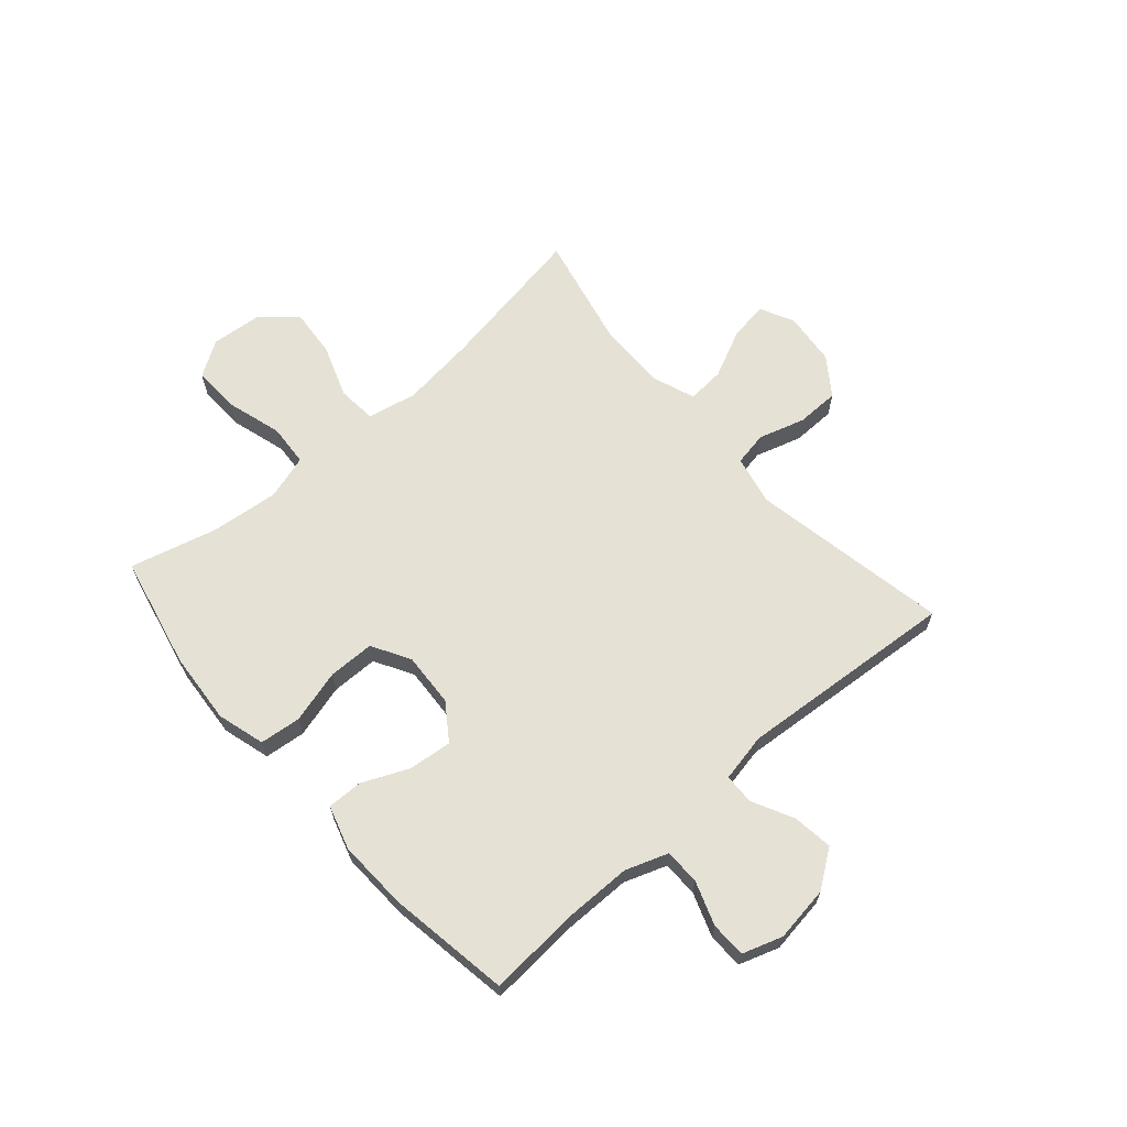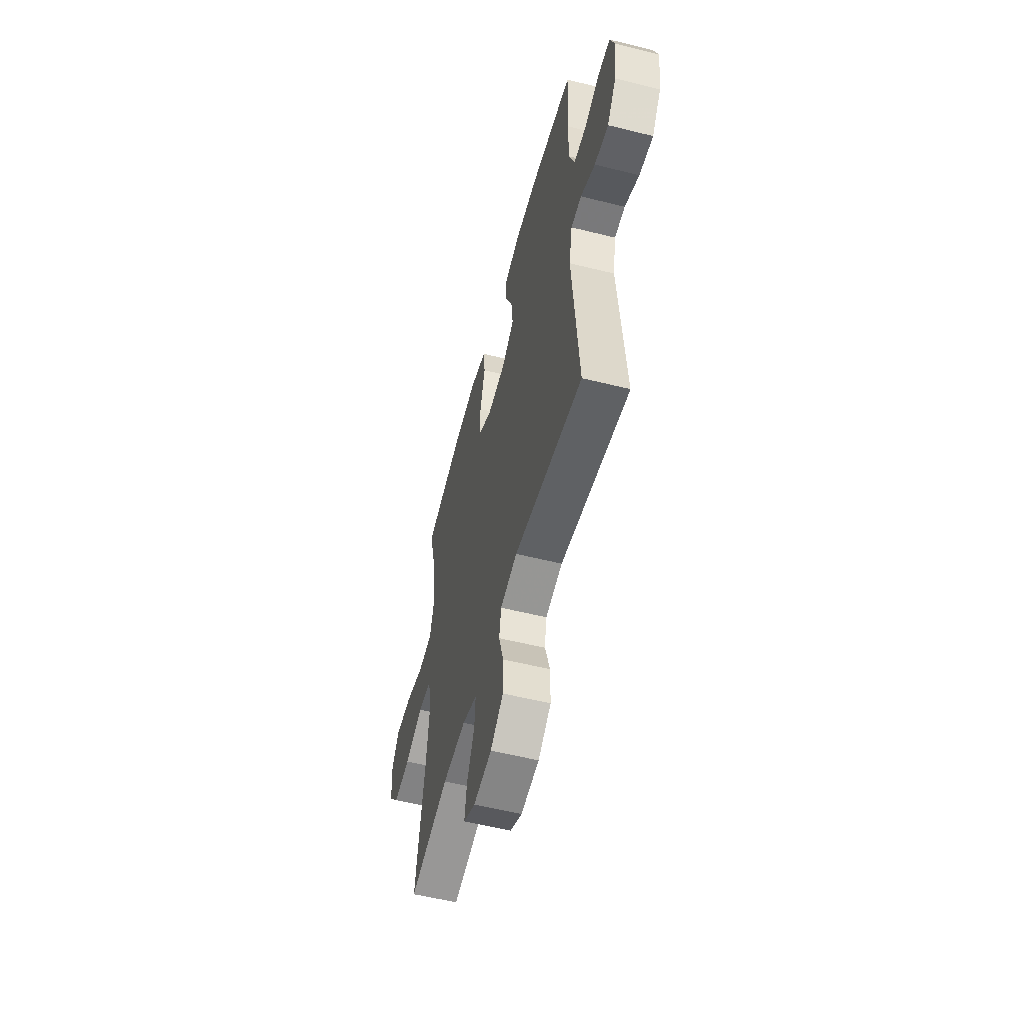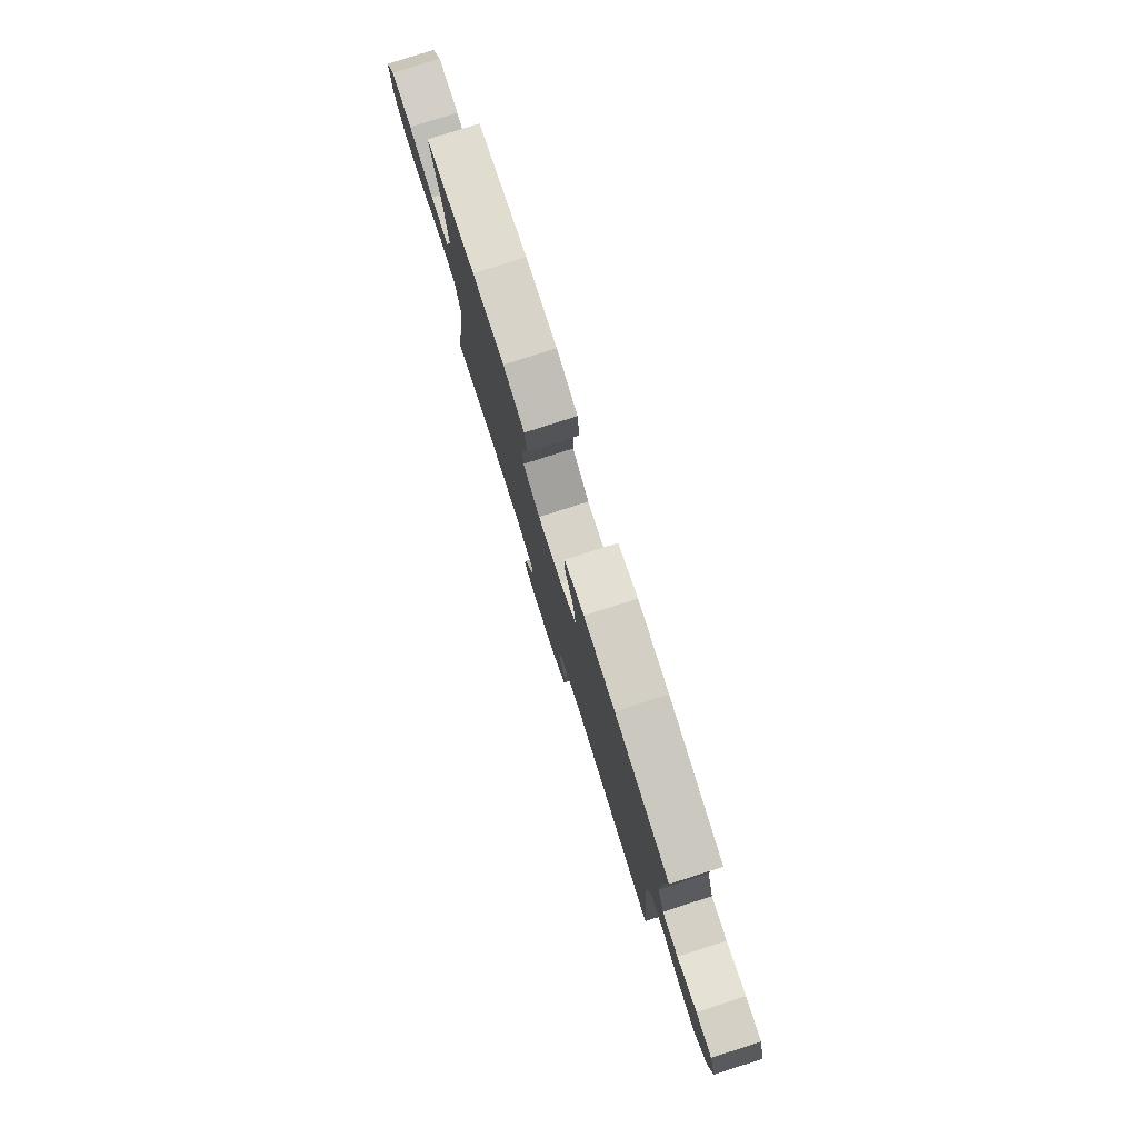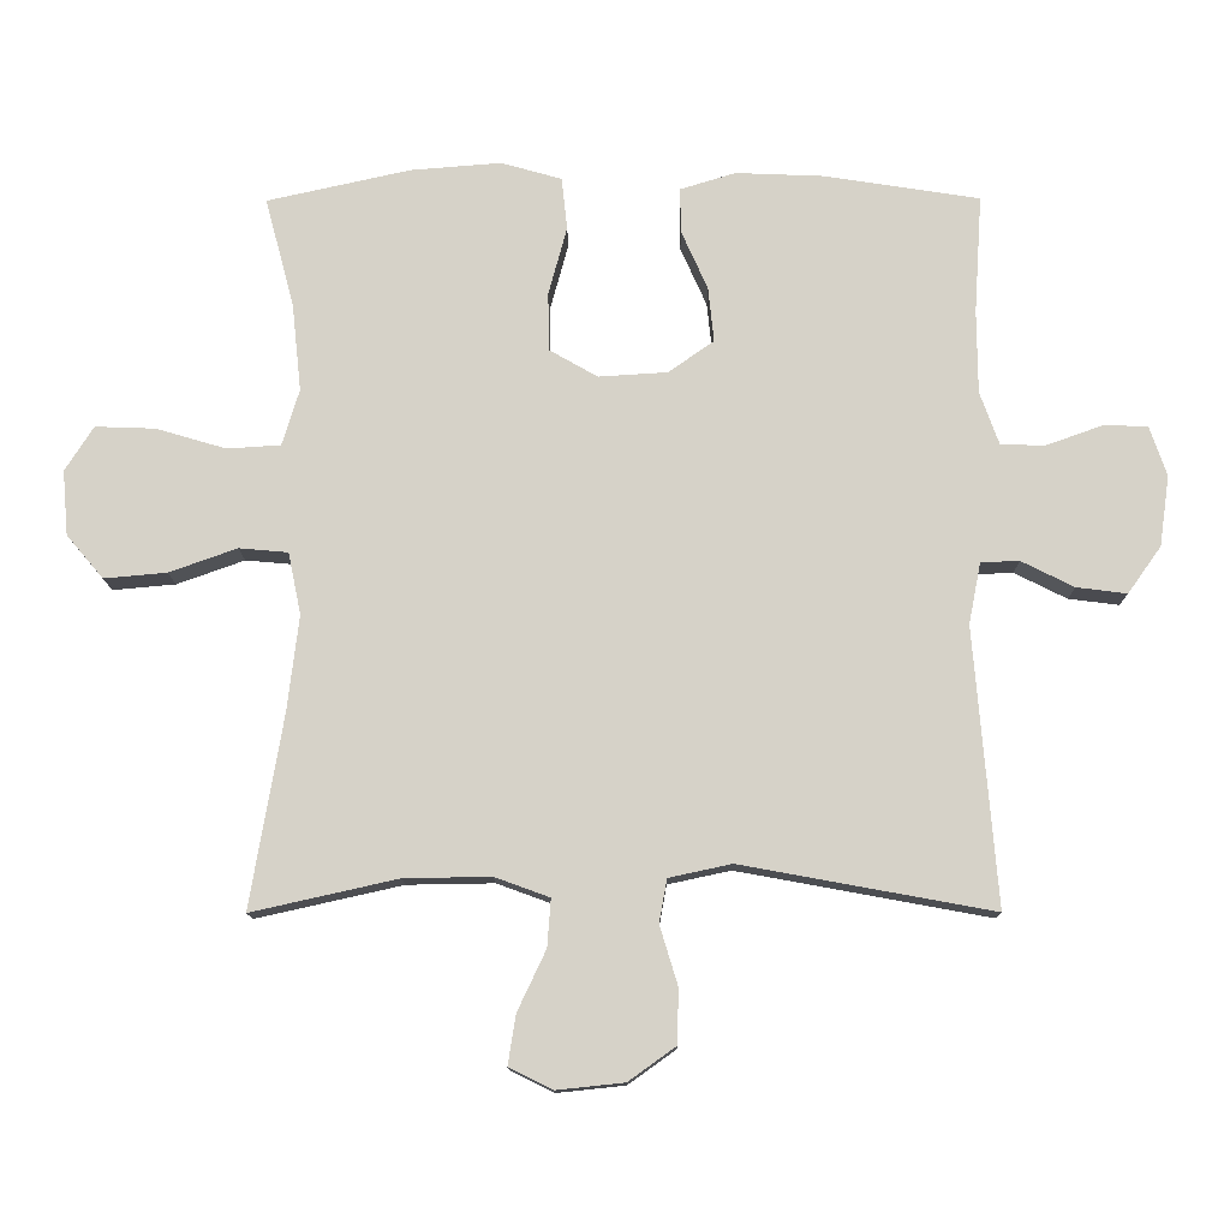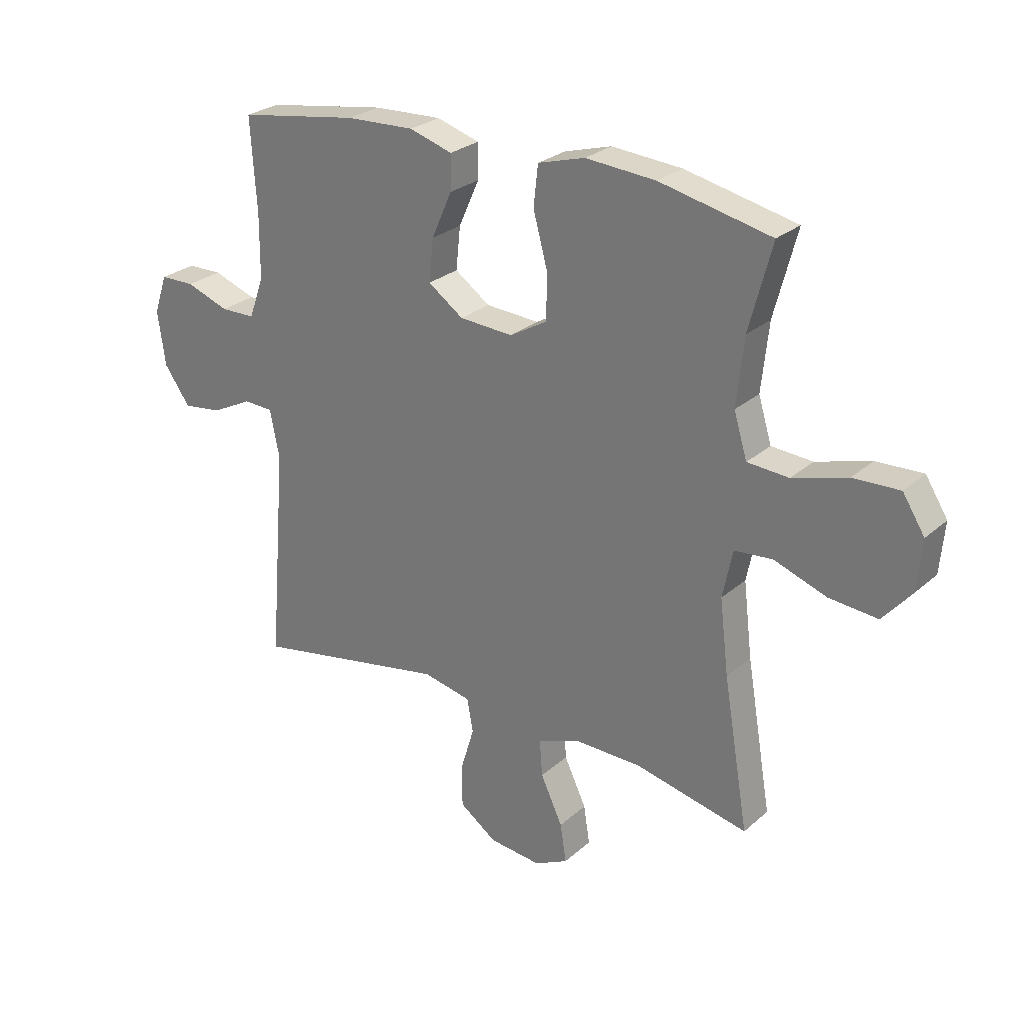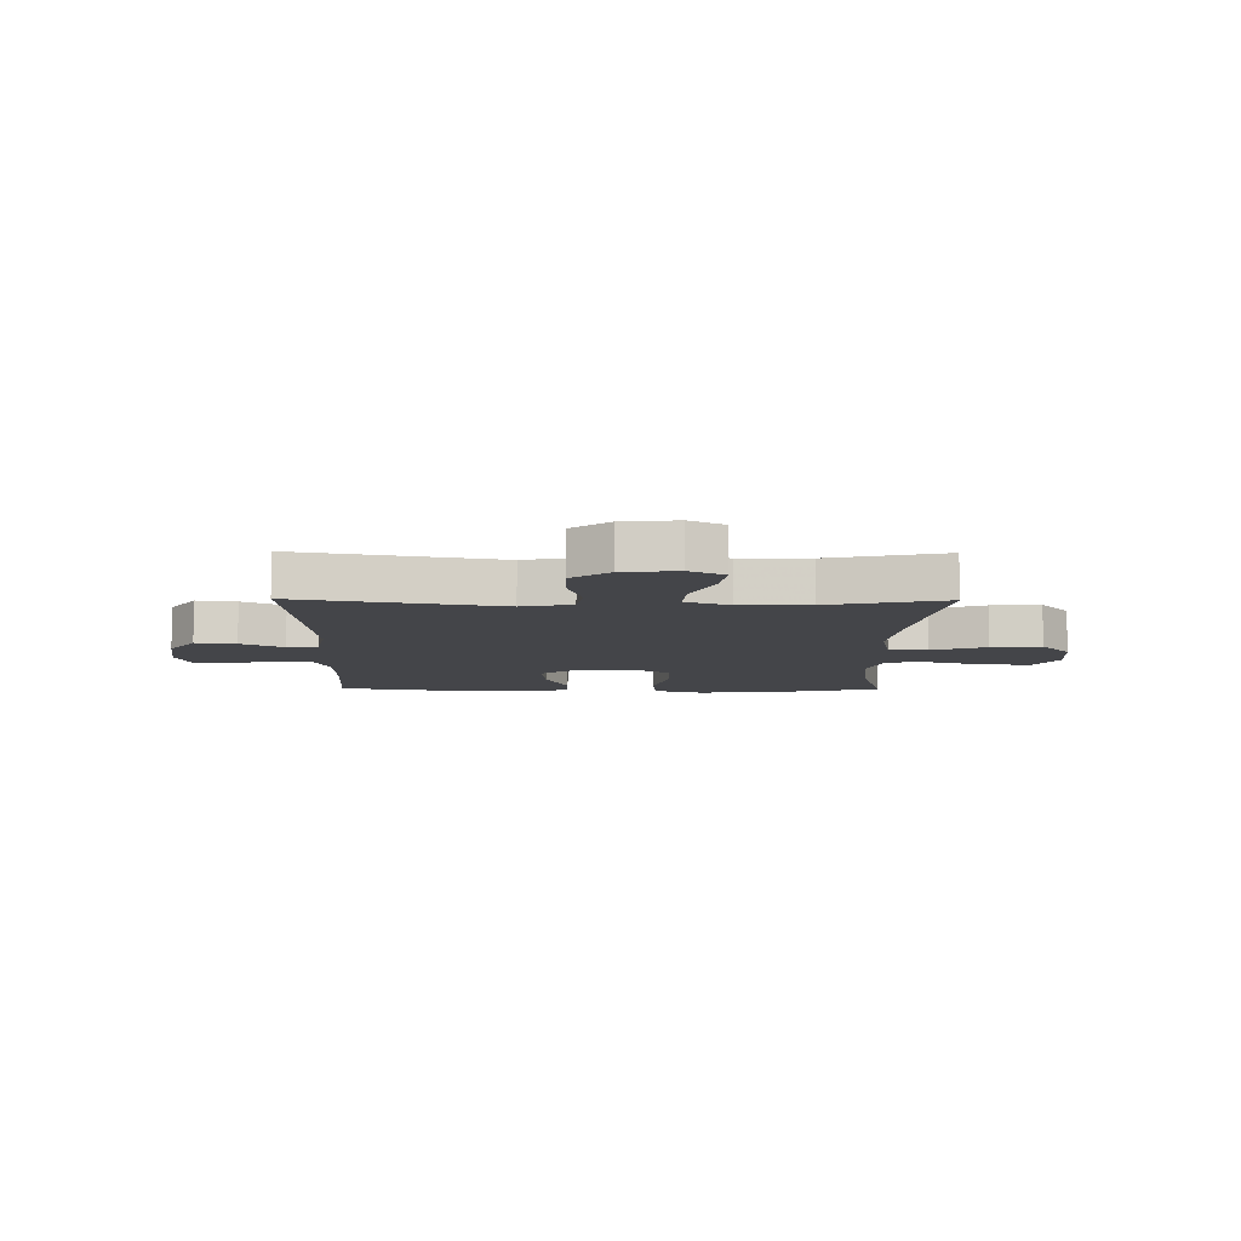
<metadata>
{"format":"obj","ext":"obj","renderer":"f3d","projection":"perspective","resolution":1024,"background":"white","views":[{"elev":65.0,"azim":48.7,"up":"+Y"},{"elev":-55.7,"azim":75.3,"up":"+Z"},{"elev":79.7,"azim":72.3,"up":"+Z"},{"elev":-12.6,"azim":0.5,"up":"+Z"},{"elev":26.4,"azim":-143.4,"up":"+Z"},{"elev":-9.1,"azim":179.3,"up":"+Y"}]}
</metadata>
<code>
v -0.5 0.07 -0.5
v -0.454 0.07 -0.229
v -0.438 0.07 -0.095
v -0.456 0.07 -0.008
v -0.525 0.07 -0.002
v -0.62 0.07 -0.036
v -0.708 0.07 -0.044
v -0.76 0.07 0.017
v -0.768 0.07 0.108
v -0.728 0.07 0.171
v -0.644 0.07 0.168
v -0.545 0.07 0.139
v -0.47 0.07 0.144
v -0.446 0.07 0.223
v -0.459 0.07 0.345
v -0.5 0.07 0.5
v -0.298 0.07 0.545
v -0.171 0.07 0.555
v -0.086 0.07 0.531
v -0.078 0.07 0.458
v -0.104 0.07 0.362
v -0.103 0.07 0.28
v -0.035 0.07 0.241
v 0.062 0.07 0.247
v 0.126 0.07 0.292
v 0.118 0.07 0.369
v 0.081 0.07 0.452
v 0.08 0.07 0.515
v 0.158 0.07 0.539
v 0.282 0.07 0.534
v 0.5 0.07 0.5
v 0.489 0.07 0.334
v 0.49 0.07 0.217
v 0.517 0.07 0.142
v 0.58 0.07 0.141
v 0.658 0.07 0.169
v 0.721 0.07 0.168
v 0.745 0.07 0.097
v 0.731 0.07 -0.002
v 0.684 0.07 -0.068
v 0.613 0.07 -0.059
v 0.539 0.07 -0.022
v 0.485 0.07 -0.024
v 0.468 0.07 -0.11
v 0.5 0.07 -0.5
v 0.146 0.07 -0.435
v 0.058 0.07 -0.454
v 0.047 0.07 -0.515
v 0.072 0.07 -0.597
v 0.071 0.07 -0.674
v 0.004 0.07 -0.722
v -0.091 0.07 -0.732
v -0.152 0.07 -0.702
v -0.141 0.07 -0.632
v -0.101 0.07 -0.547
v -0.096 0.07 -0.48
v -0.173 0.07 -0.452
v -0.295 0.07 -0.454
v -0.5 0 -0.5
v -0.454 0 -0.229
v -0.438 0 -0.095
v -0.456 0 -0.008
v -0.525 0 -0.002
v -0.62 0 -0.036
v -0.708 0 -0.044
v -0.76 0 0.017
v -0.768 0 0.108
v -0.728 0 0.171
v -0.644 0 0.168
v -0.545 0 0.139
v -0.47 0 0.144
v -0.446 0 0.223
v -0.459 0 0.345
v -0.5 0 0.5
v -0.298 0 0.545
v -0.171 0 0.555
v -0.086 0 0.531
v -0.078 0 0.458
v -0.104 0 0.362
v -0.103 0 0.28
v -0.035 0 0.241
v 0.062 0 0.247
v 0.126 0 0.292
v 0.118 0 0.369
v 0.081 0 0.452
v 0.08 0 0.515
v 0.158 0 0.539
v 0.282 0 0.534
v 0.5 0 0.5
v 0.489 0 0.334
v 0.49 0 0.217
v 0.517 0 0.142
v 0.58 0 0.141
v 0.658 0 0.169
v 0.721 0 0.168
v 0.745 0 0.097
v 0.731 0 -0.002
v 0.684 0 -0.068
v 0.613 0 -0.059
v 0.539 0 -0.022
v 0.485 0 -0.024
v 0.468 0 -0.11
v 0.5 0 -0.5
v 0.146 0 -0.435
v 0.058 0 -0.454
v 0.047 0 -0.515
v 0.072 0 -0.597
v 0.071 0 -0.674
v 0.004 0 -0.722
v -0.091 0 -0.732
v -0.152 0 -0.702
v -0.141 0 -0.632
v -0.101 0 -0.547
v -0.096 0 -0.48
v -0.173 0 -0.452
v -0.295 0 -0.454
f 52 53 54 55
f 52 55 56
f 51 52 56
f 48 49 50 51
f 47 48 51 56
f 46 47 56 57
f 44 45 46
f 43 44 46 57
f 39 40 41 42
f 39 42 43
f 38 39 43
f 35 36 37 38
f 34 35 38 43
f 33 34 43 57
f 29 30 31 32
f 26 27 28 29
f 25 26 29 32
f 24 25 32 33
f 18 19 20 21
f 18 21 22
f 15 16 17 18
f 14 15 18 22
f 13 14 22 23
f 9 10 11 12
f 9 12 13
f 8 9 13
f 5 6 7 8
f 5 8 13 23
f 58 1 2
f 58 2 3
f 57 58 3 4
f 33 57 4
f 23 24 33
f 4 5 23 33
f 113 112 111 110
f 114 113 110
f 114 110 109
f 109 108 107 106
f 114 109 106 105
f 115 114 105 104
f 104 103 102
f 115 104 102 101
f 100 99 98 97
f 101 100 97
f 101 97 96
f 96 95 94 93
f 101 96 93 92
f 115 101 92 91
f 90 89 88 87
f 87 86 85 84
f 90 87 84 83
f 91 90 83 82
f 79 78 77 76
f 80 79 76
f 76 75 74 73
f 80 76 73 72
f 81 80 72 71
f 70 69 68 67
f 71 70 67
f 71 67 66
f 66 65 64 63
f 81 71 66 63
f 60 59 116
f 61 60 116
f 62 61 116 115
f 62 115 91
f 91 82 81
f 91 81 63 62
f 1 59 60 2
f 2 60 61 3
f 3 61 62 4
f 4 62 63 5
f 5 63 64 6
f 6 64 65 7
f 7 65 66 8
f 8 66 67 9
f 9 67 68 10
f 10 68 69 11
f 11 69 70 12
f 12 70 71 13
f 13 71 72 14
f 14 72 73 15
f 15 73 74 16
f 16 74 75 17
f 17 75 76 18
f 18 76 77 19
f 19 77 78 20
f 20 78 79 21
f 21 79 80 22
f 22 80 81 23
f 23 81 82 24
f 24 82 83 25
f 25 83 84 26
f 26 84 85 27
f 27 85 86 28
f 28 86 87 29
f 29 87 88 30
f 30 88 89 31
f 31 89 90 32
f 32 90 91 33
f 33 91 92 34
f 34 92 93 35
f 35 93 94 36
f 36 94 95 37
f 37 95 96 38
f 38 96 97 39
f 39 97 98 40
f 40 98 99 41
f 41 99 100 42
f 42 100 101 43
f 43 101 102 44
f 44 102 103 45
f 45 103 104 46
f 46 104 105 47
f 47 105 106 48
f 48 106 107 49
f 49 107 108 50
f 50 108 109 51
f 51 109 110 52
f 52 110 111 53
f 53 111 112 54
f 54 112 113 55
f 55 113 114 56
f 56 114 115 57
f 57 115 116 58
f 58 116 59 1

</code>
